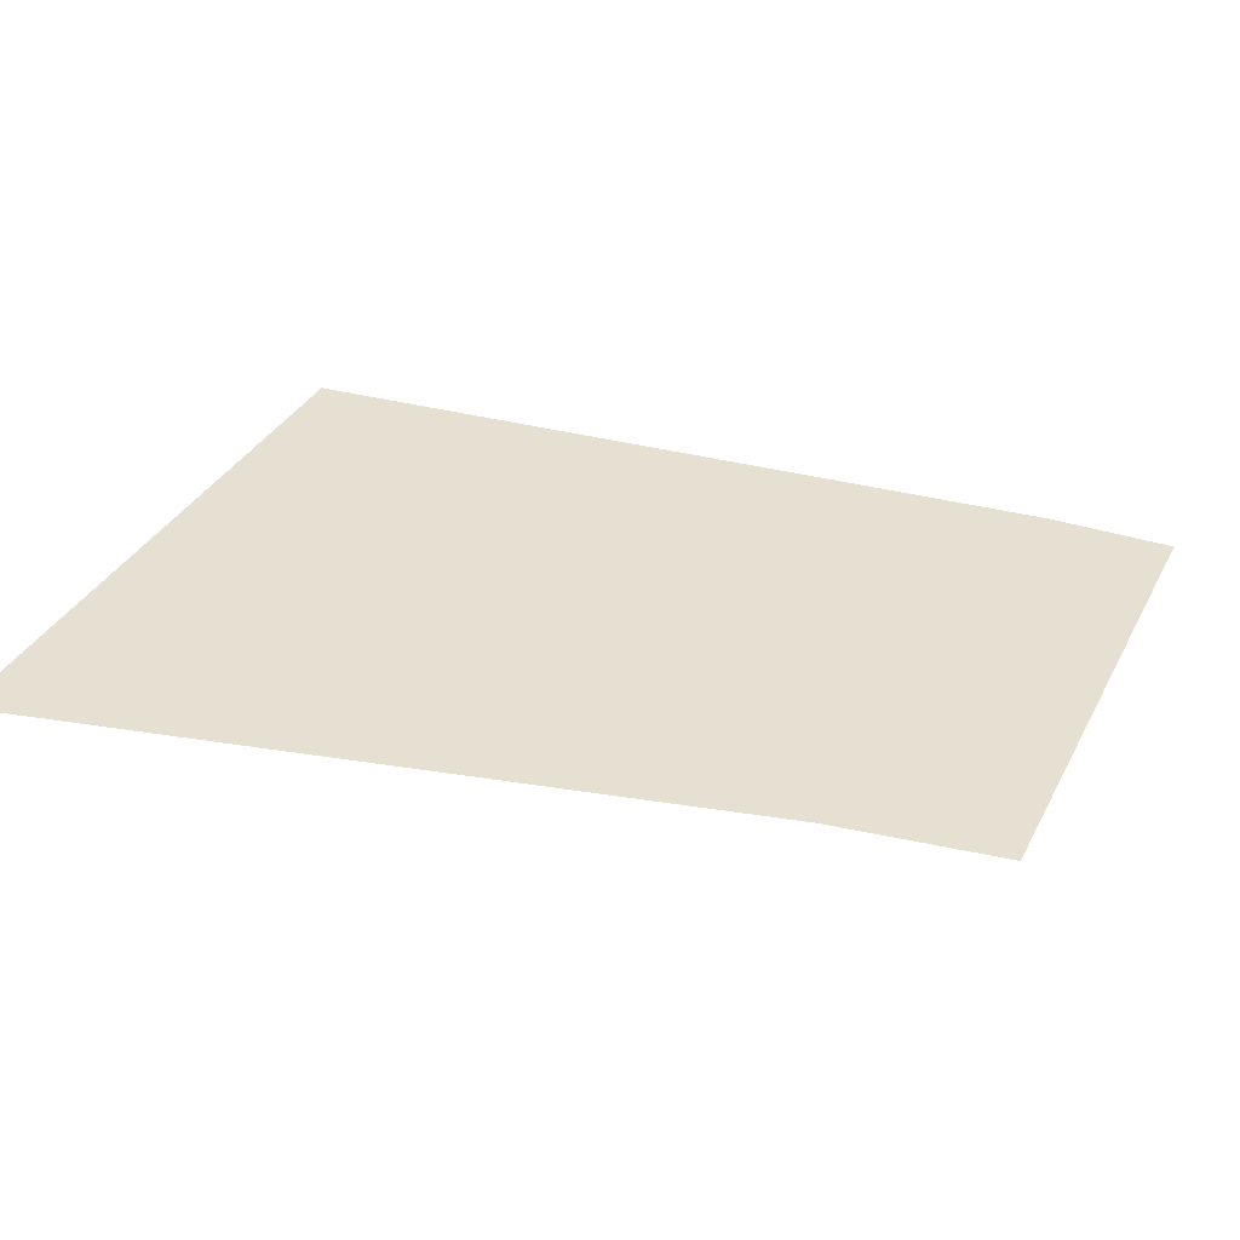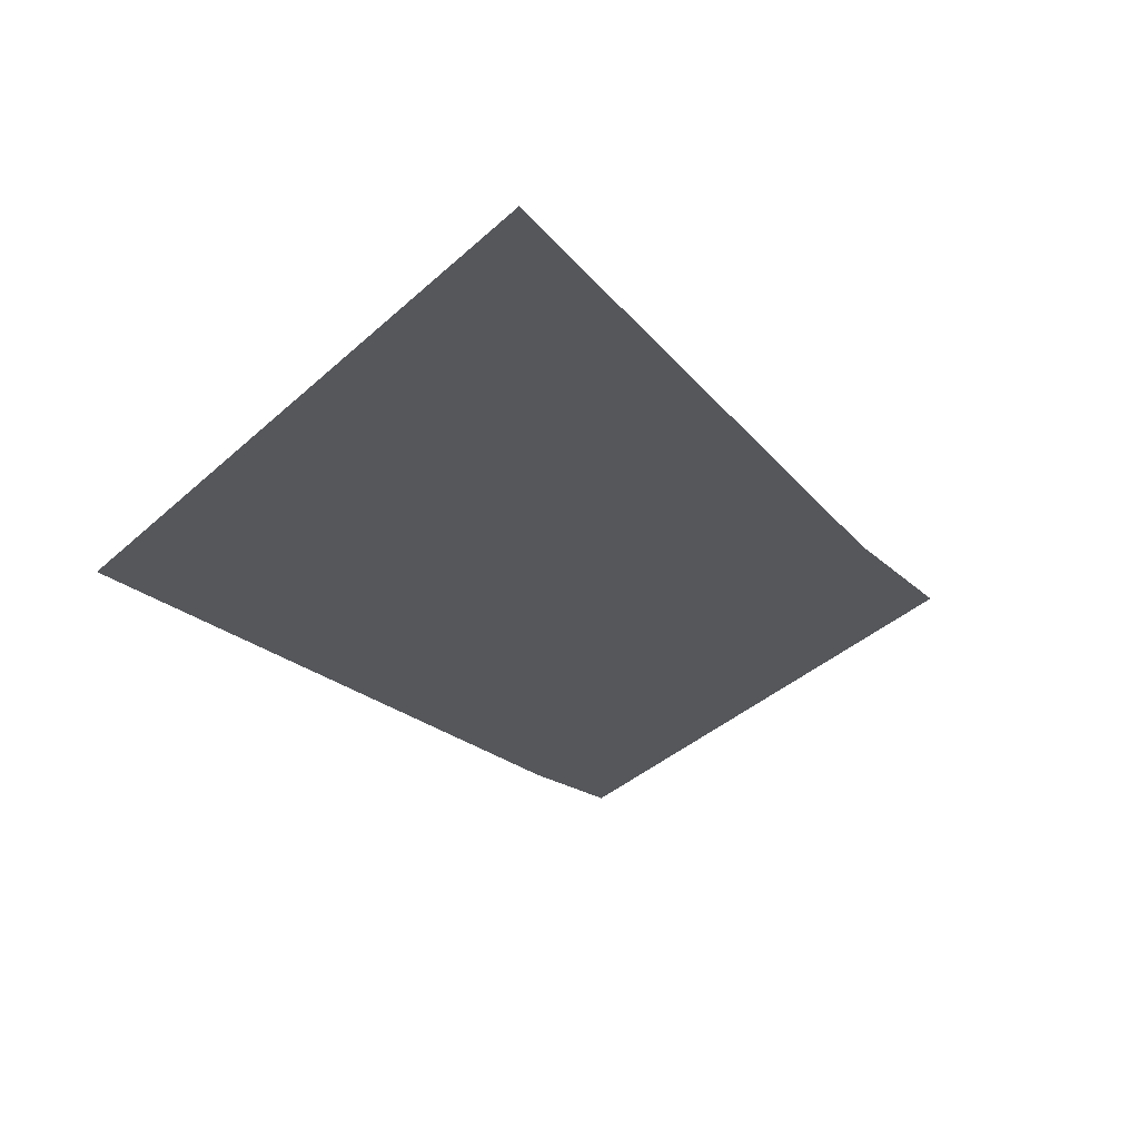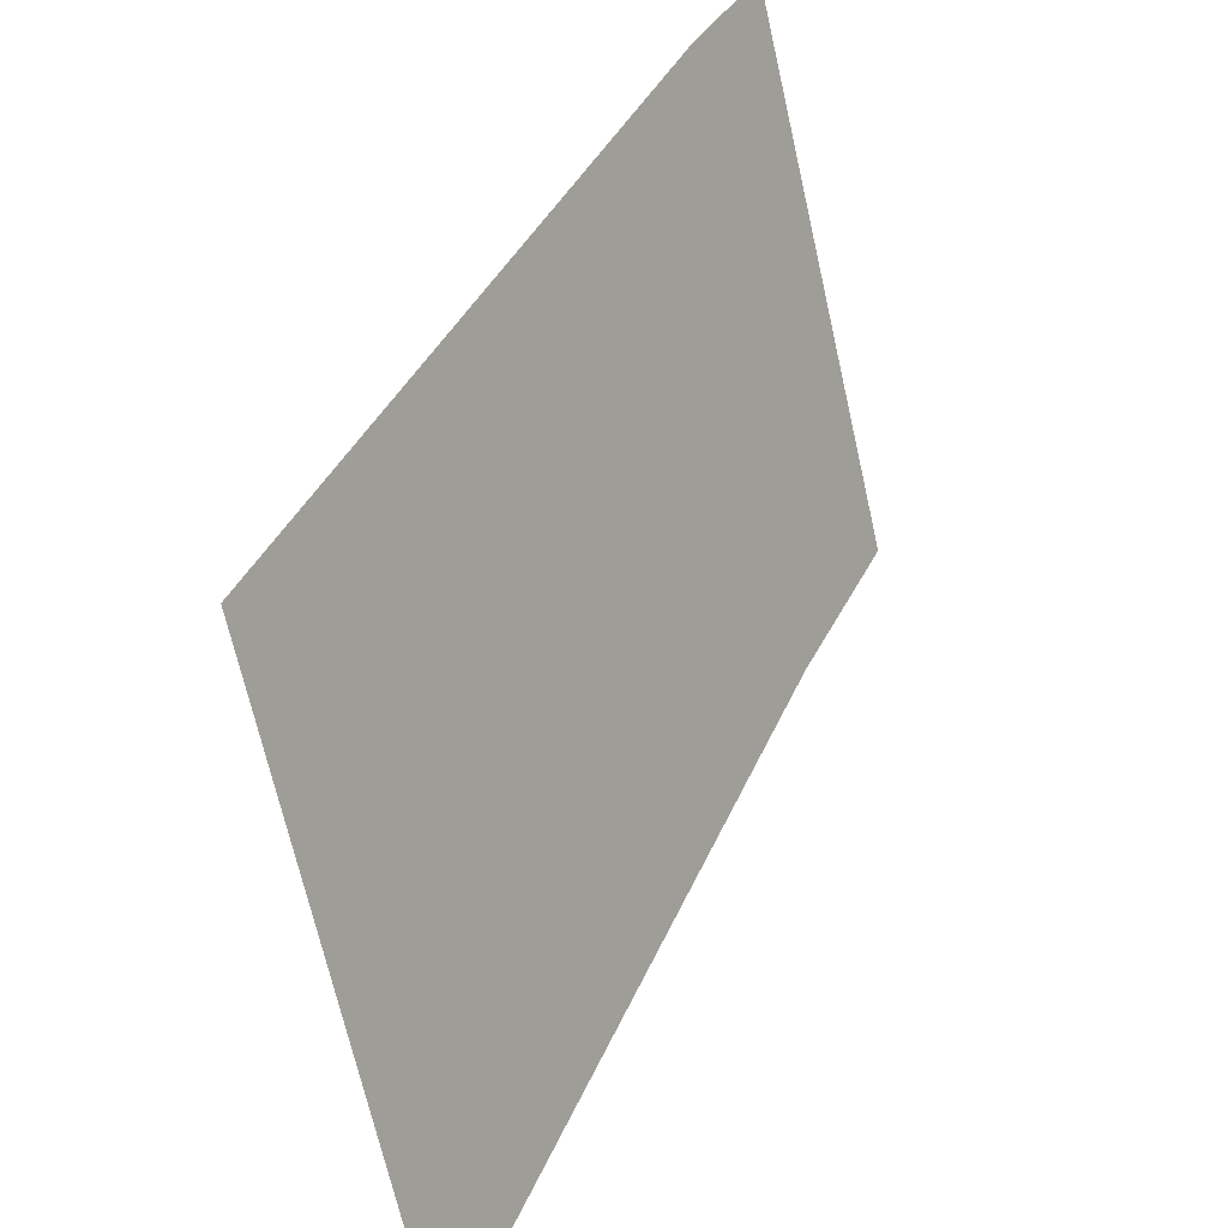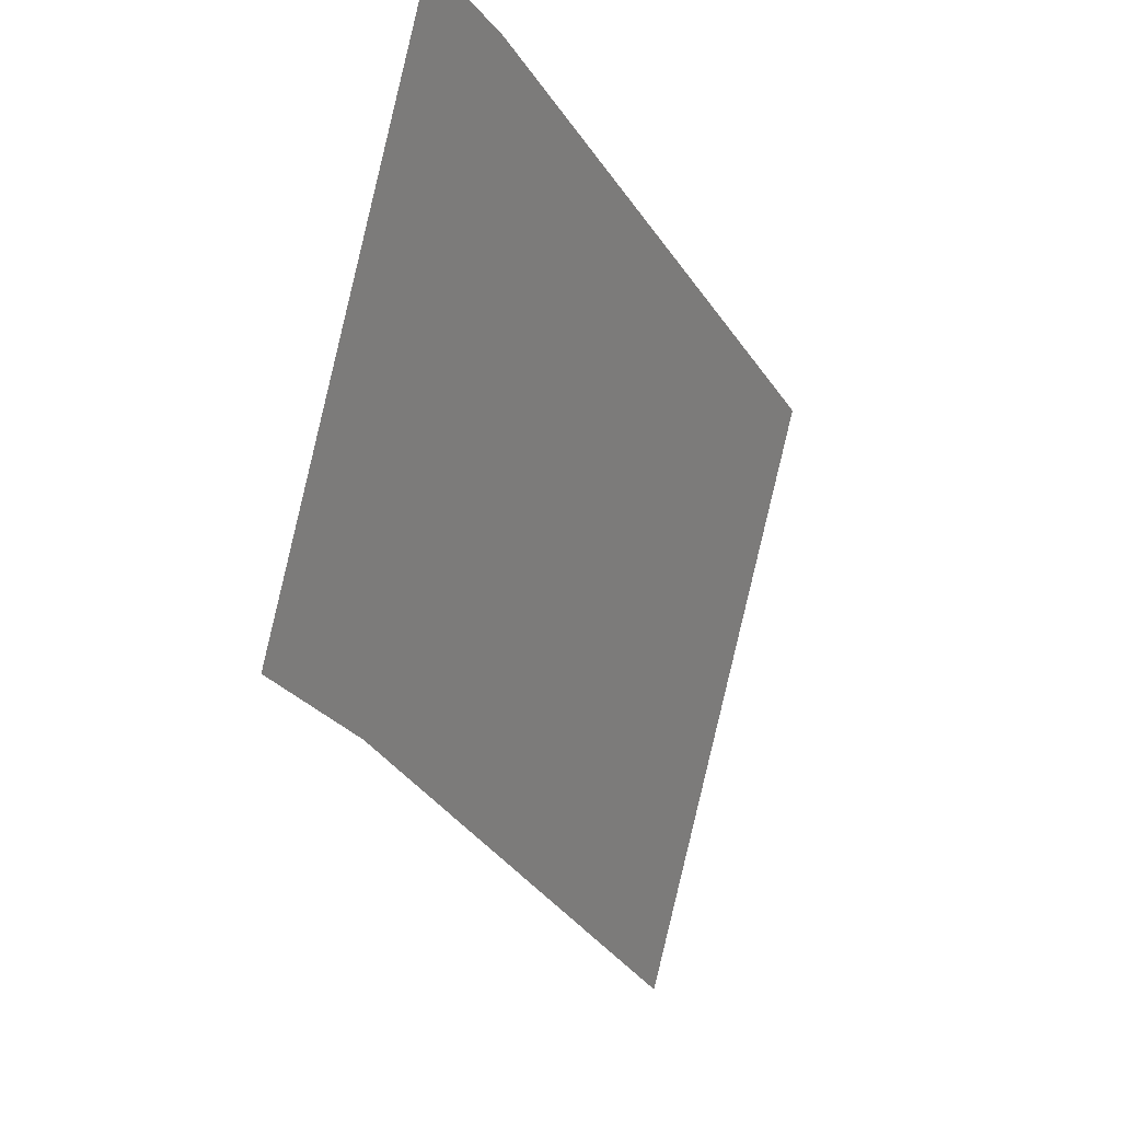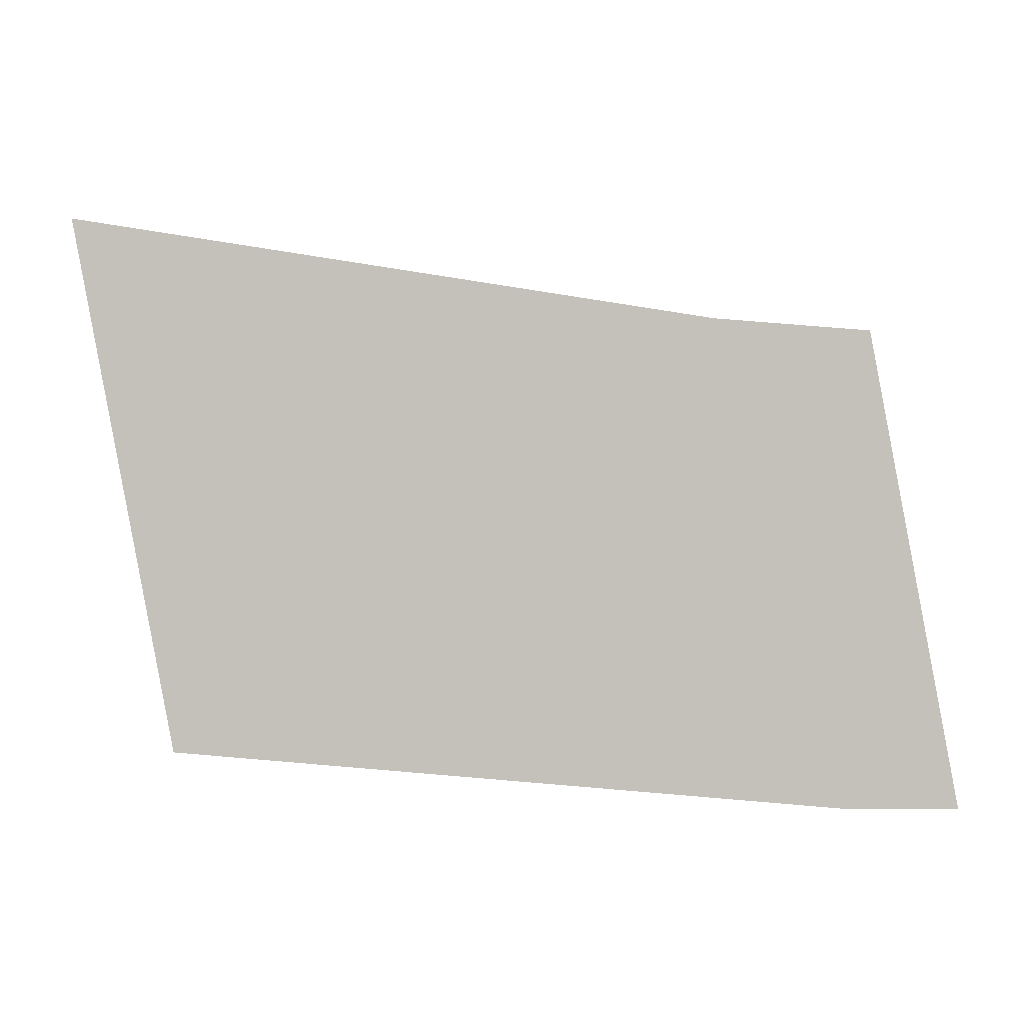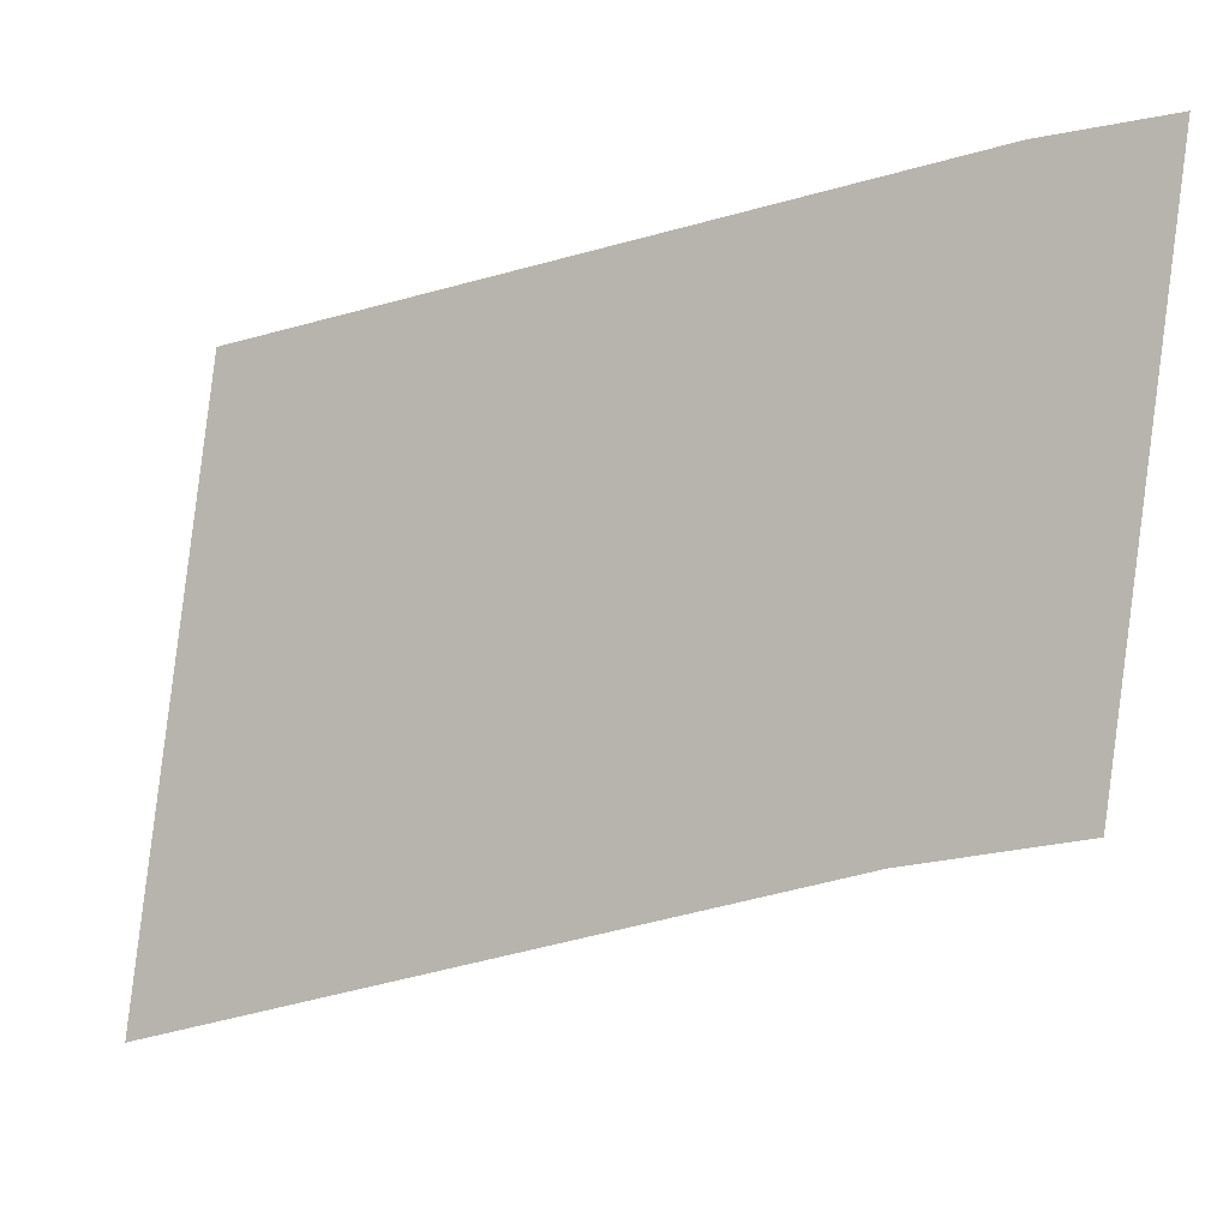
<metadata>
{"format":"obj","ext":"obj","renderer":"f3d","projection":"perspective","resolution":1024,"background":"white","views":[{"elev":50.4,"azim":-155.1,"up":"+Y"},{"elev":-17.9,"azim":137.1,"up":"+Y"},{"elev":28.2,"azim":120.9,"up":"+Z"},{"elev":-5.7,"azim":-63.2,"up":"+Z"},{"elev":-73.7,"azim":-169.0,"up":"+Y"},{"elev":11.1,"azim":-151.2,"up":"+Z"}]}
</metadata>
<code>
o mesh267/mesh267-geometry#mesh267-geometry
v 0.07913 -0.02319 0.2188
v 0.07888 -0.02342 0.2197
v 0.07888 -0.02321 0.2189
v 0.07907 -0.02341 0.2196
v 0.08016 -0.02334 0.2193
v 0.08016 -0.0231 0.2184
f 1 2 3
f 2 1 4
f 4 1 5
f 5 1 6
f 3 2 1
f 4 1 2
f 5 1 4
f 6 1 5

</code>
